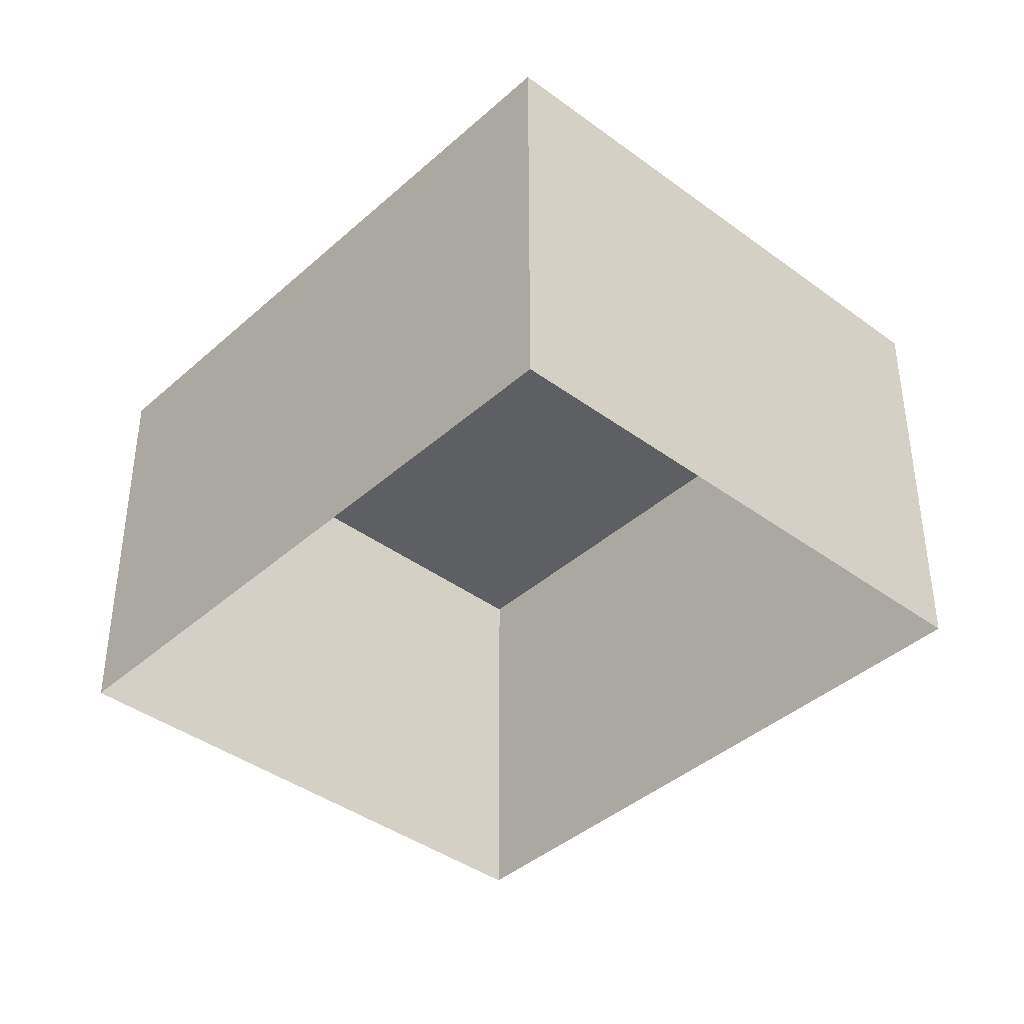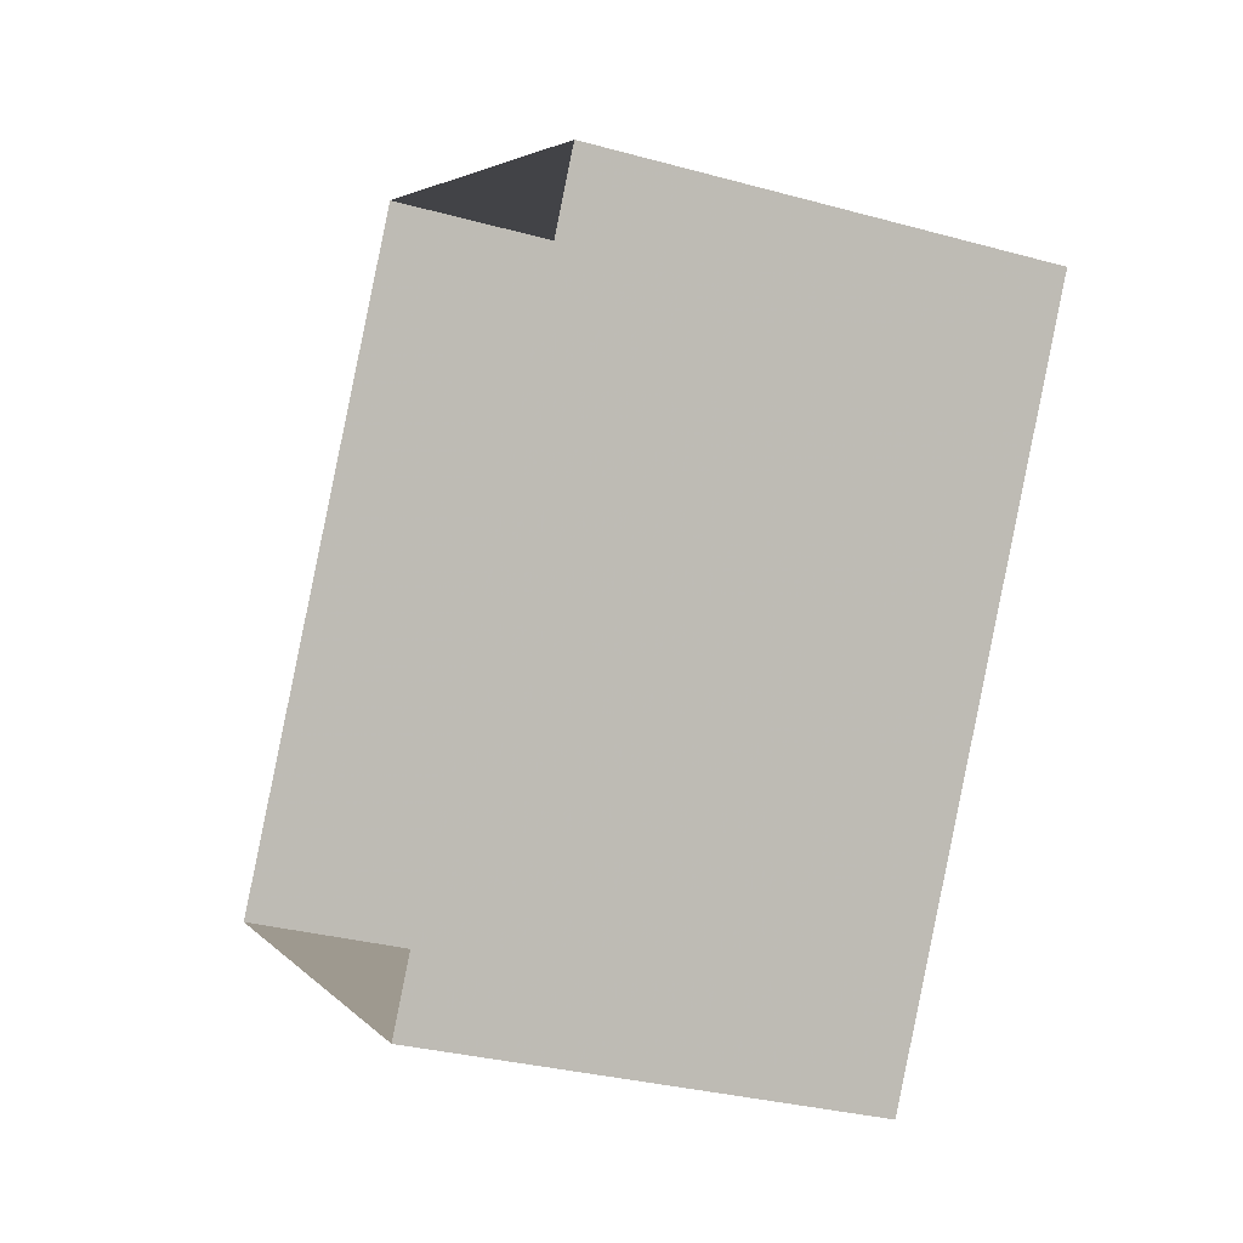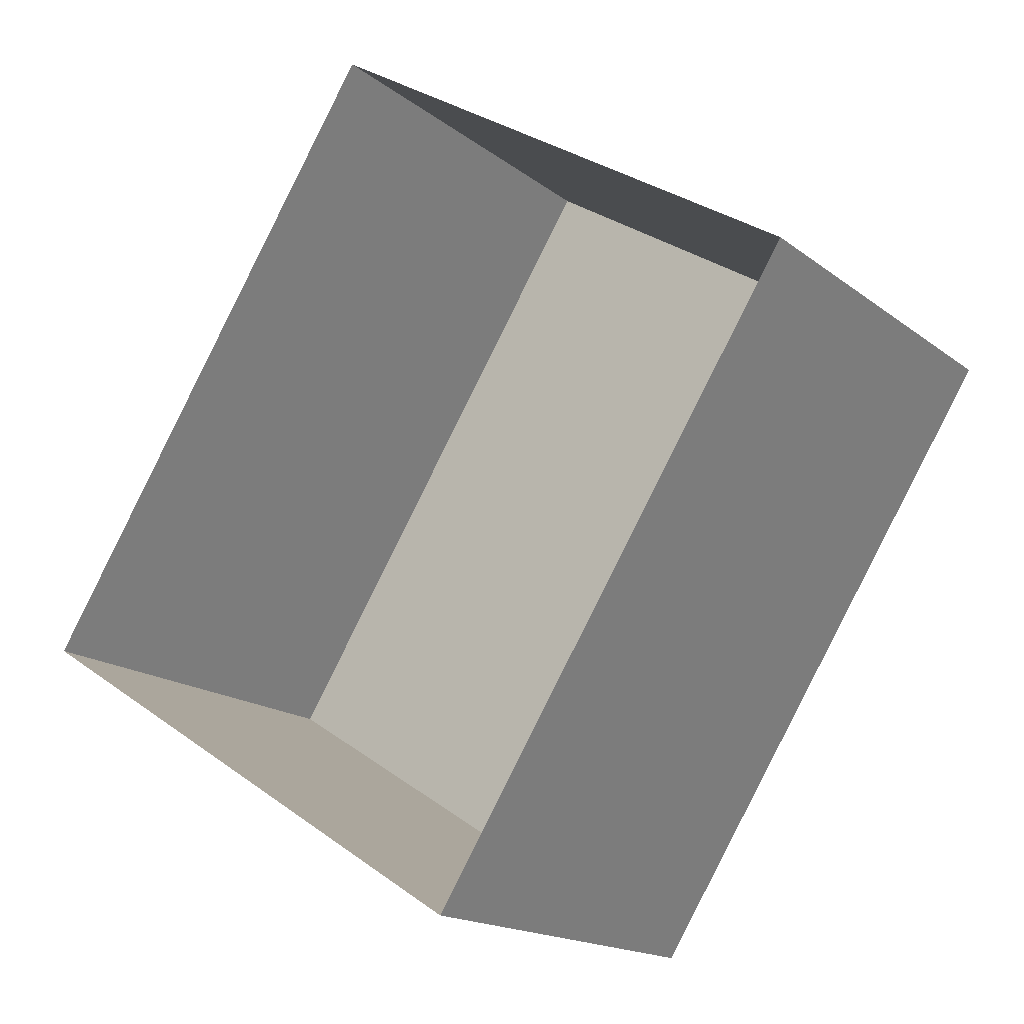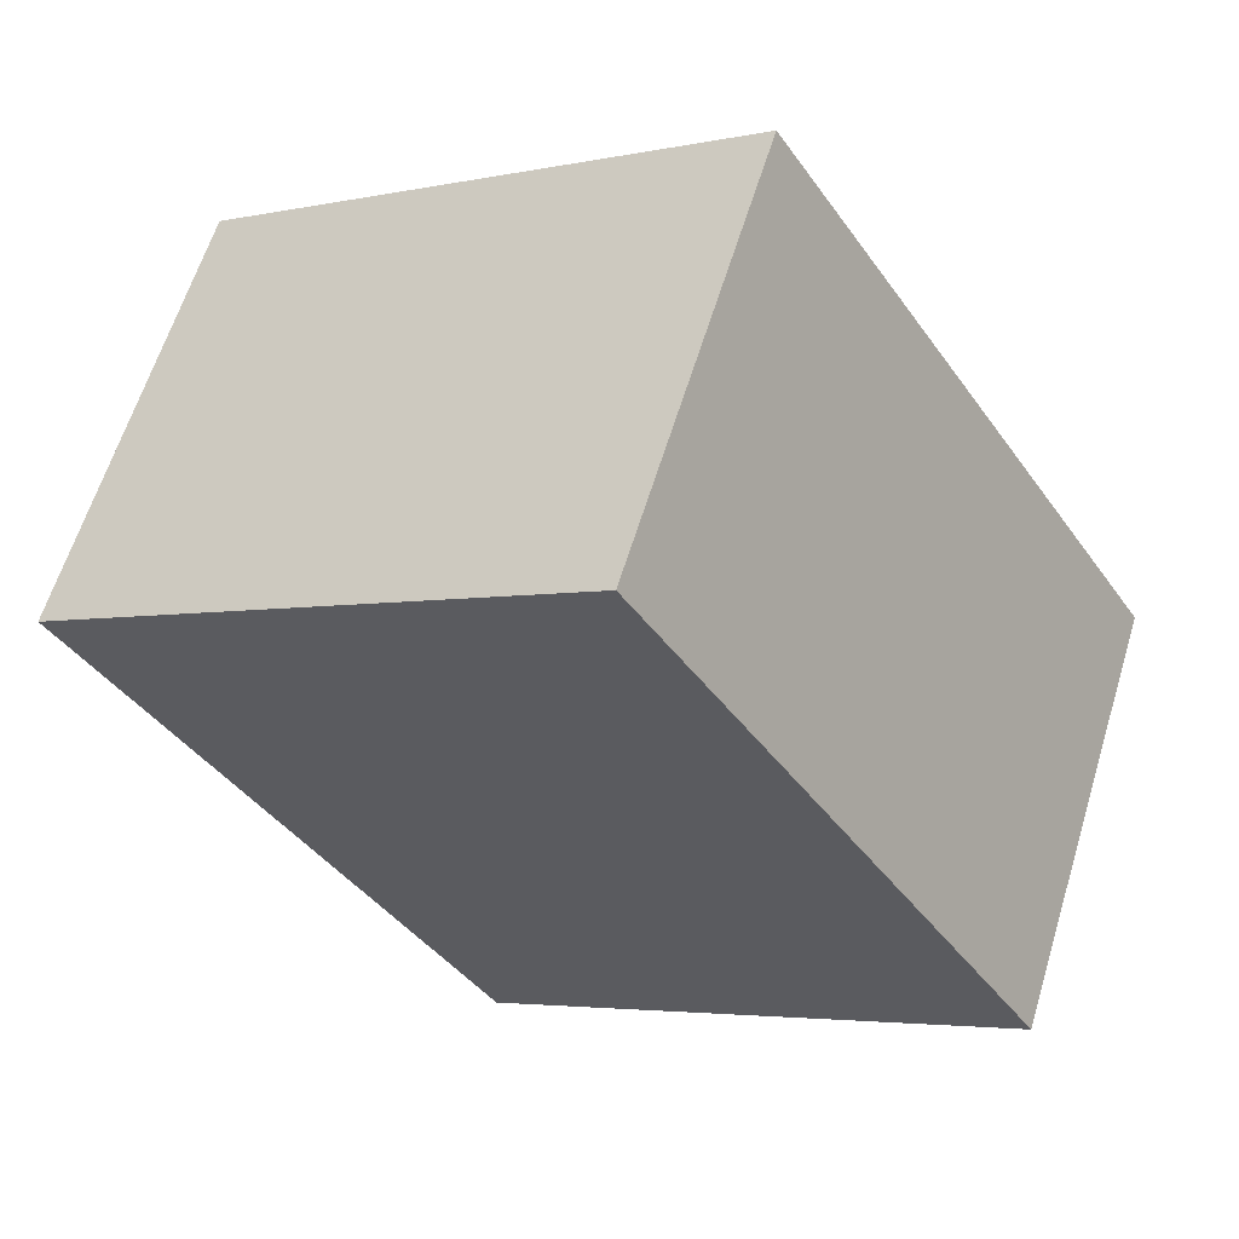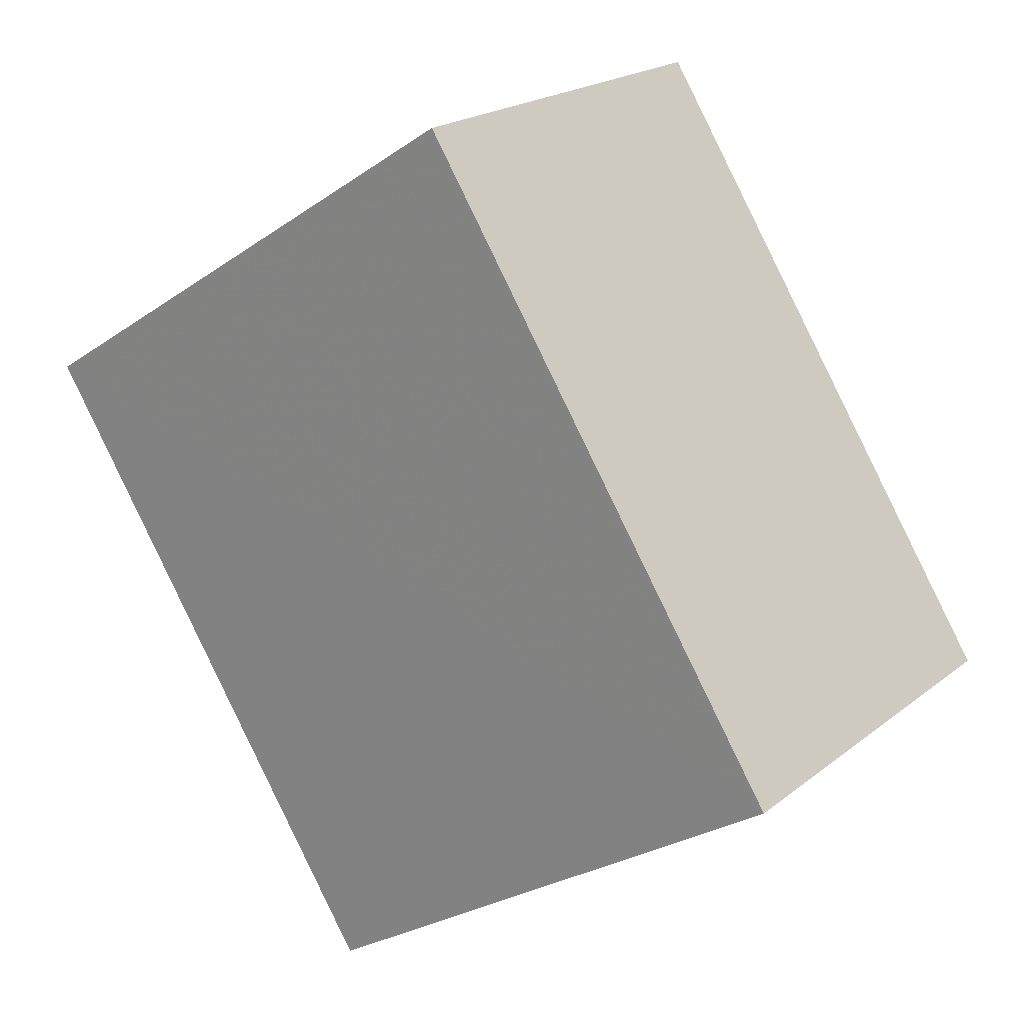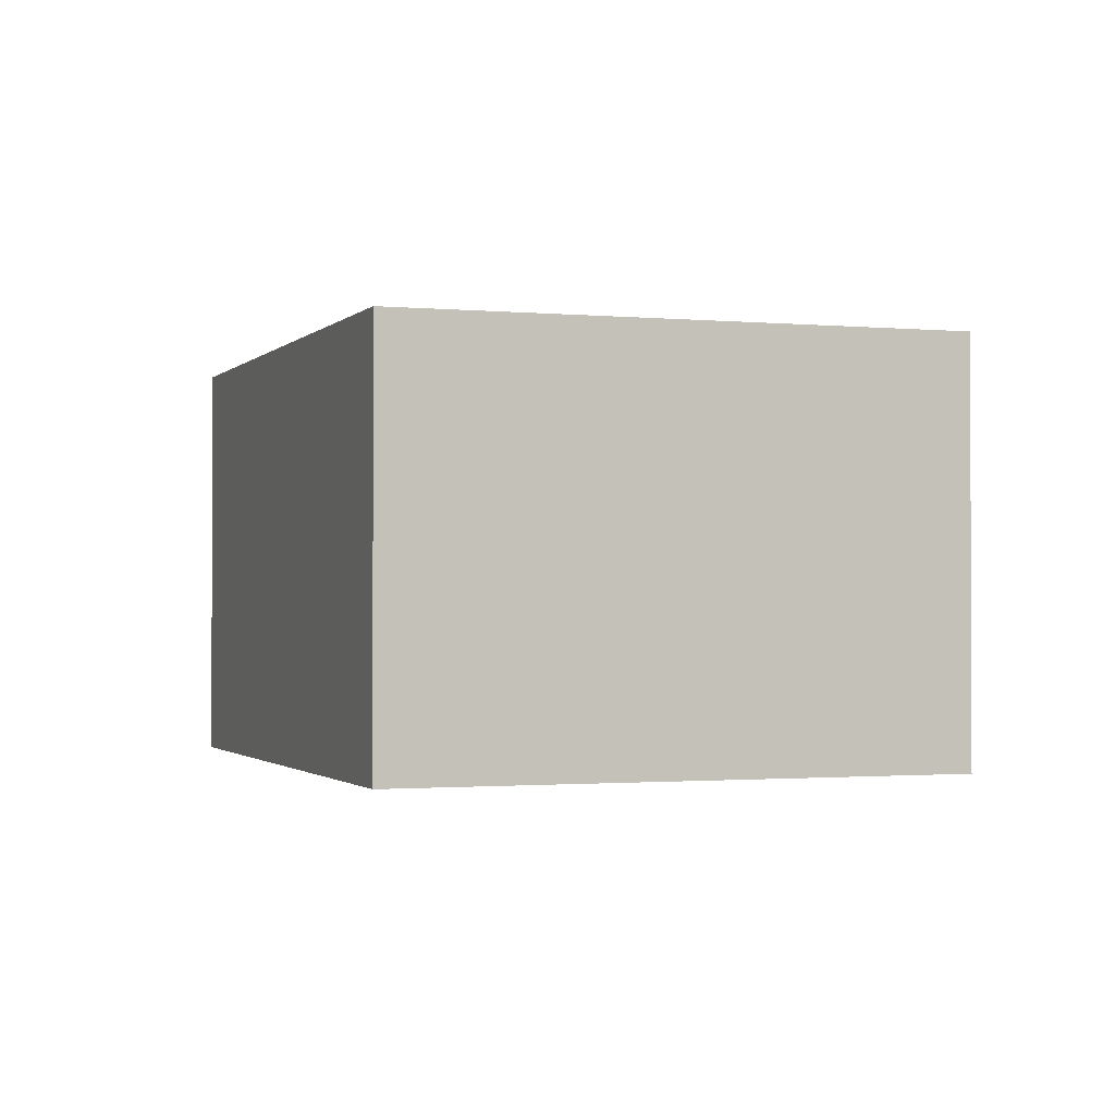
<metadata>
{"format":"obj","ext":"obj","renderer":"f3d","projection":"perspective","resolution":1024,"background":"white","views":[{"elev":-40.1,"azim":170.1,"up":"+Z"},{"elev":-30.9,"azim":-111.6,"up":"+Y"},{"elev":-16.8,"azim":-146.1,"up":"+Y"},{"elev":61.7,"azim":17.0,"up":"+Y"},{"elev":20.5,"azim":35.8,"up":"+Y"},{"elev":-1.2,"azim":-167.1,"up":"+Z"}]}
</metadata>
<code>
v -8708 -3.717e+04 7.944
v -8682 -3.718e+04 7.927
v -8697 -3.719e+04 7.934
v -8693 -3.716e+04 7.937
v -8682 -3.718e+04 20.49
v -8708 -3.717e+04 20.51
v -8697 -3.719e+04 20.5
v -8693 -3.716e+04 20.5
f 1 2 3
f 1 4 2
f 5 6 7
f 5 8 6
f 7 1 3
f 7 6 1
f 8 4 1
f 6 8 1
f 5 2 4
f 8 5 4
f 5 3 2
f 5 7 3

</code>
